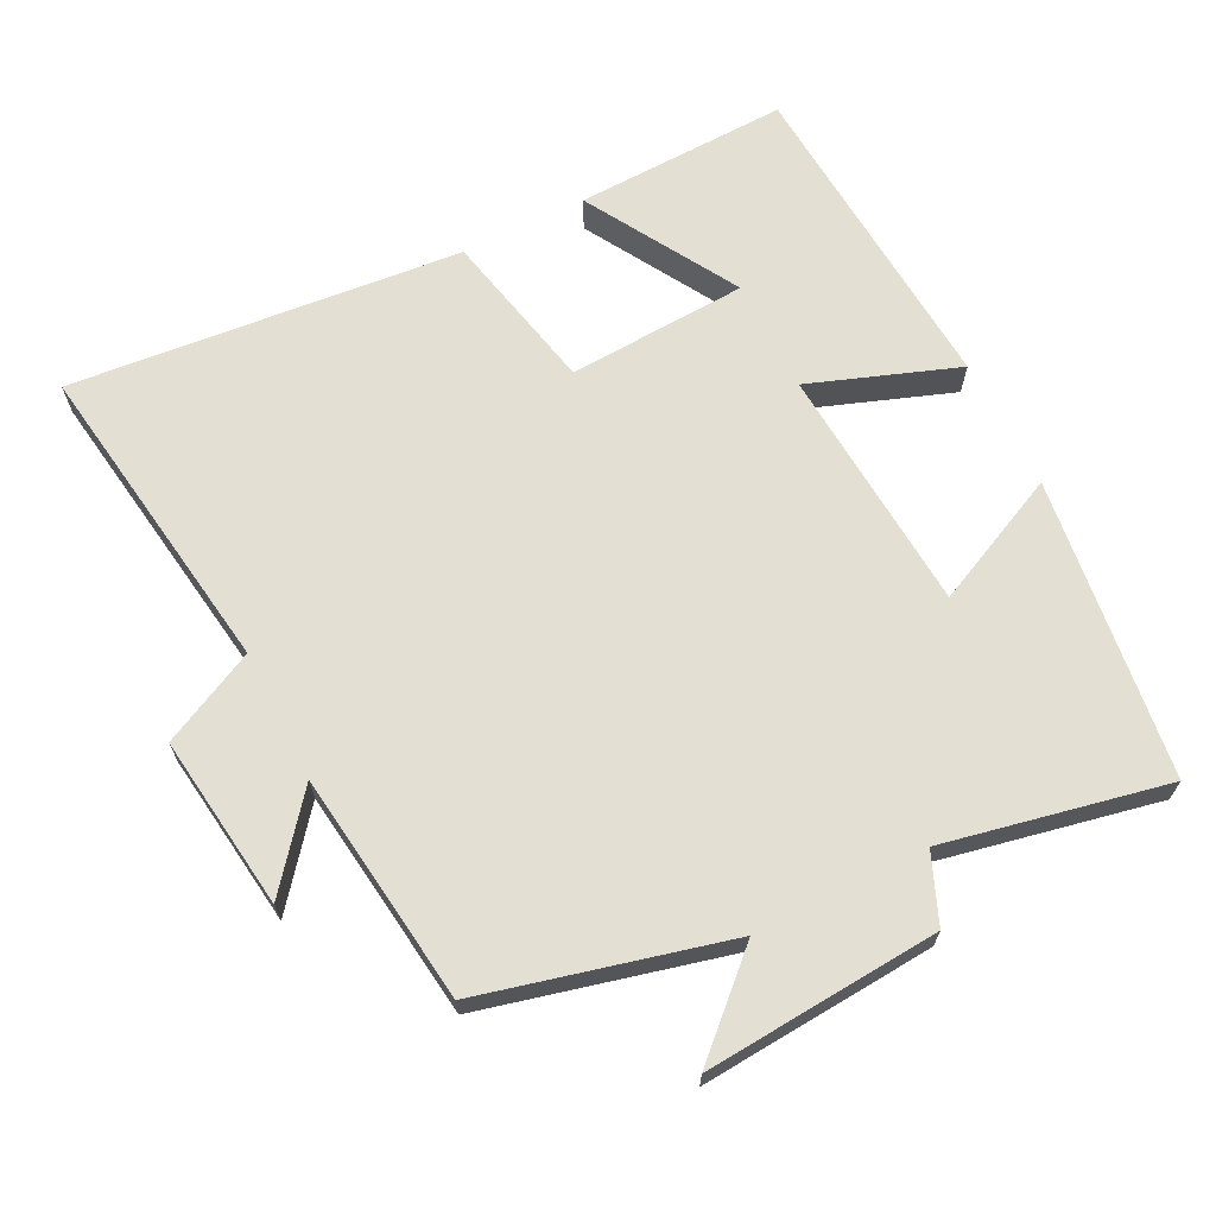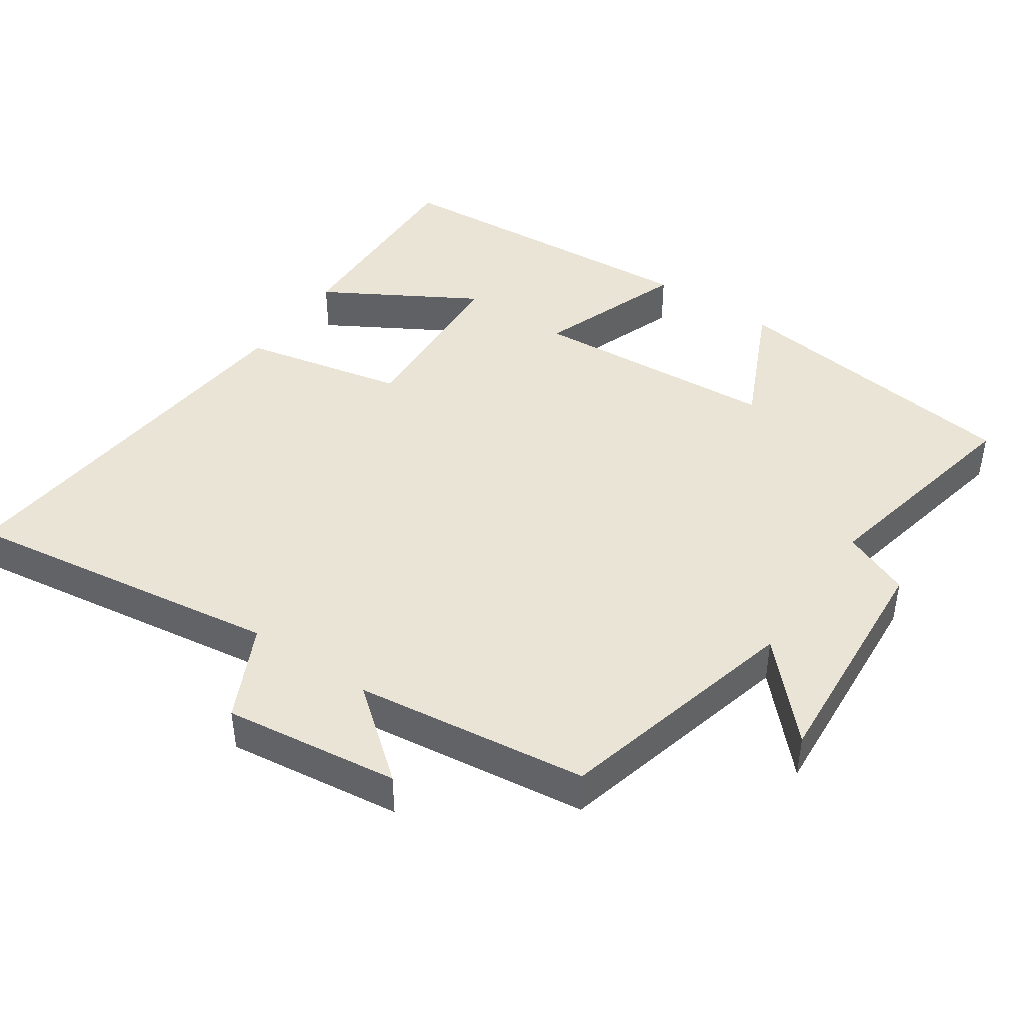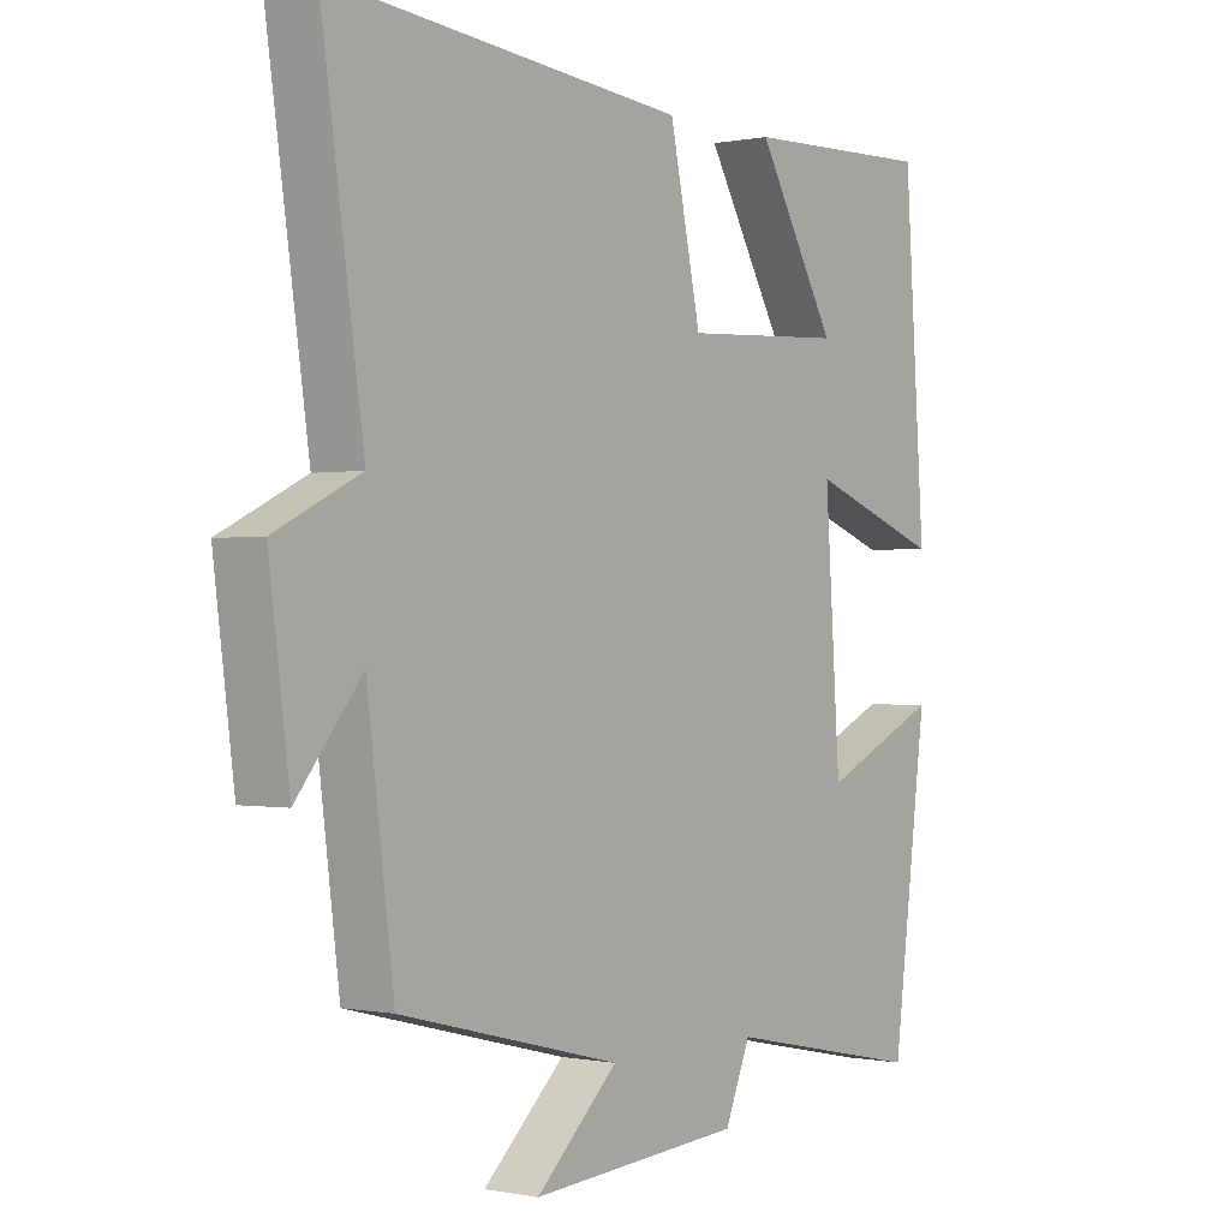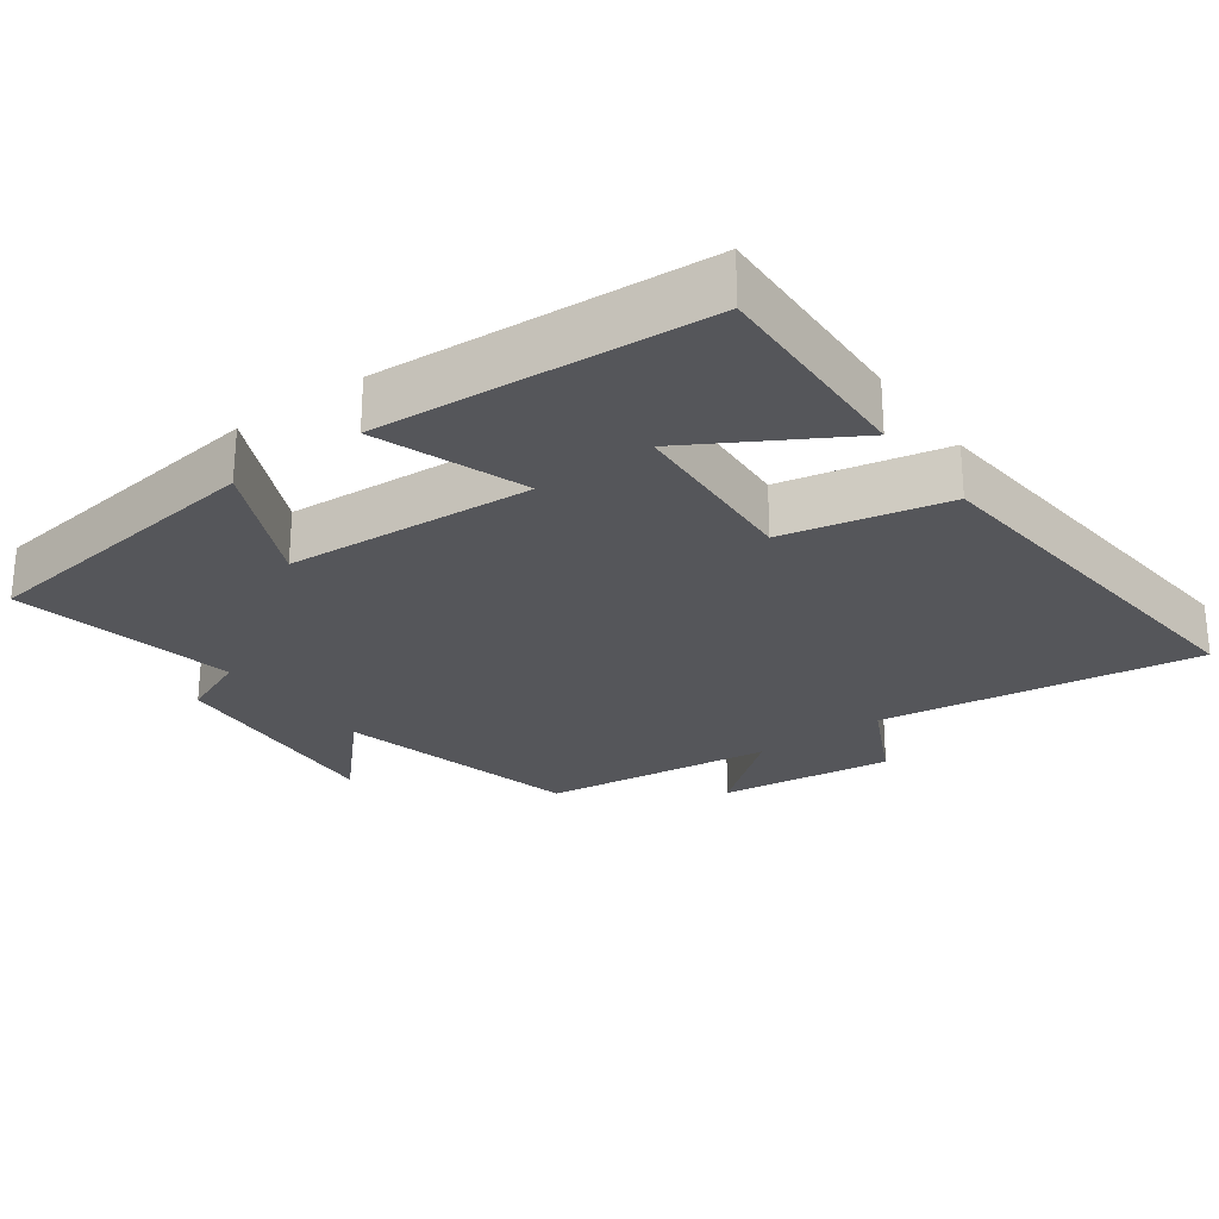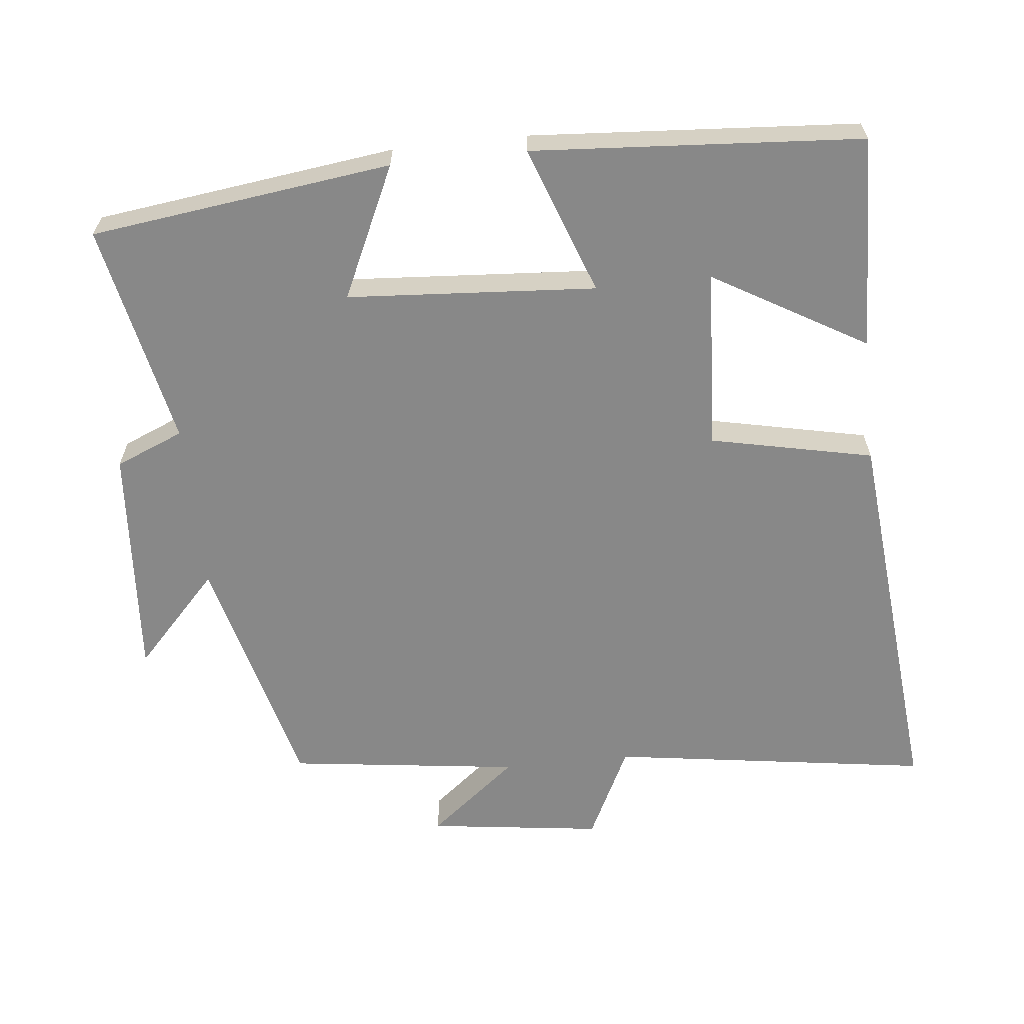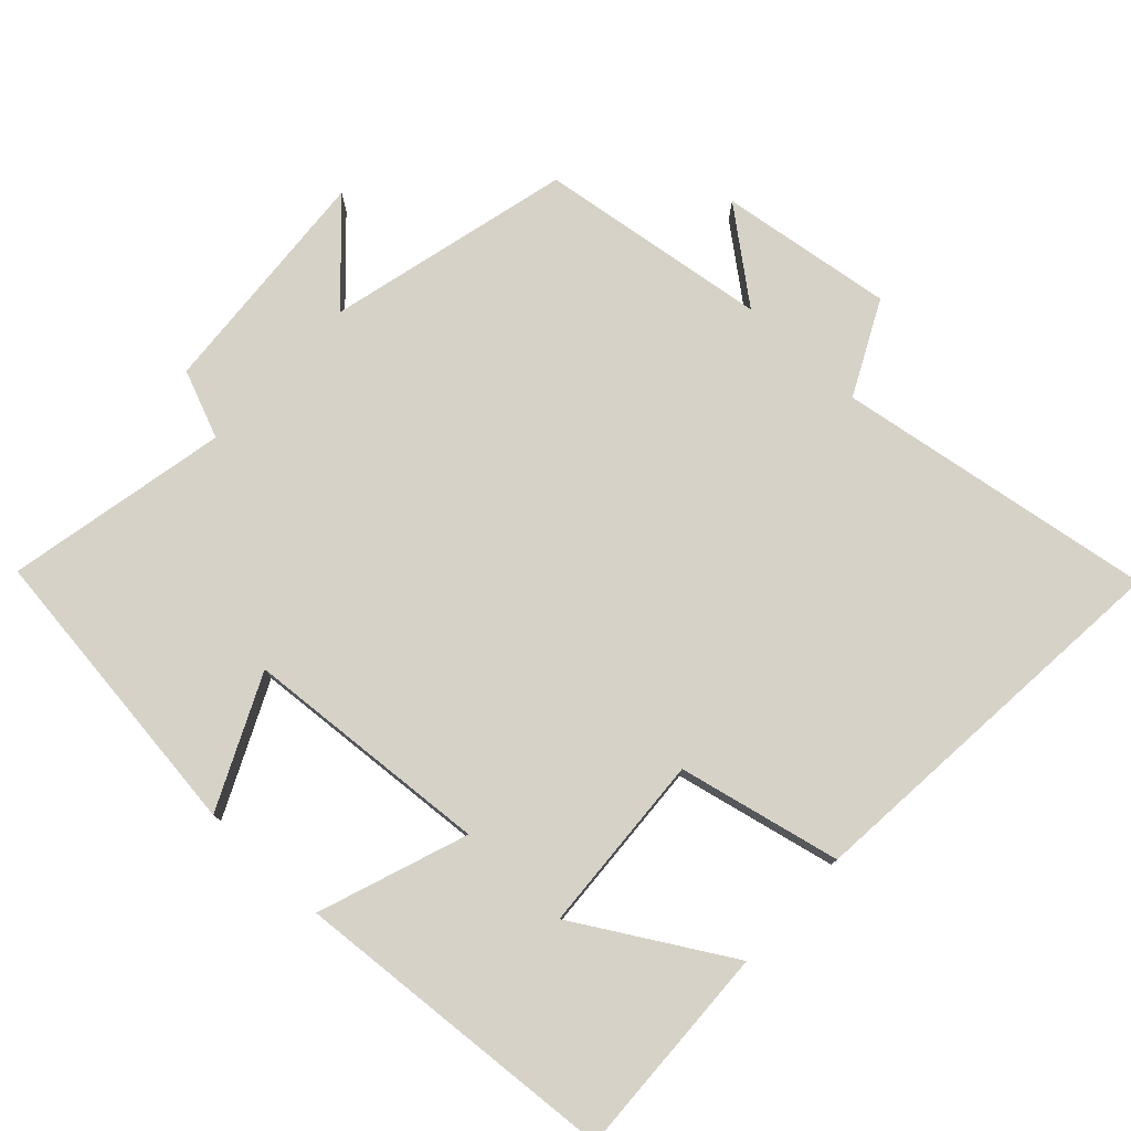
<metadata>
{"format":"obj","ext":"obj","renderer":"f3d","projection":"perspective","resolution":1024,"background":"white","views":[{"elev":66.8,"azim":153.2,"up":"+Y"},{"elev":43.6,"azim":124.4,"up":"+Y"},{"elev":-0.2,"azim":127.1,"up":"+Z"},{"elev":-25.9,"azim":-54.0,"up":"+Y"},{"elev":-62.7,"azim":-83.9,"up":"+Y"},{"elev":77.4,"azim":-47.3,"up":"+Y"}]}
</metadata>
<code>
v -0.445 0.07 -0.565
v -0.5 0.07 -0.141
v -0.315 0.07 -0.227
v -0.291 0.07 0.123
v -0.5 0.07 0.047
v -0.468 0.07 0.51
v -0.166 0.07 0.5
v -0.291 0.07 0.285
v -0.037 0.07 0.271
v 0.012 0.07 0.5
v 0.566 0.07 0.552
v 0.5 0.07 0.1
v 0.633 0.07 0.035
v 0.601 0.07 -0.211
v 0.5 0.07 -0.086
v 0.458 0.07 -0.413
v 0.113 0.07 -0.5
v 0.241 0.07 -0.62
v -0.091 0.07 -0.596
v -0.131 0.07 -0.5
v -0.445 0 -0.565
v -0.5 0 -0.141
v -0.315 0 -0.227
v -0.291 0 0.123
v -0.5 0 0.047
v -0.468 0 0.51
v -0.166 0 0.5
v -0.291 0 0.285
v -0.037 0 0.271
v 0.012 0 0.5
v 0.566 0 0.552
v 0.5 0 0.1
v 0.633 0 0.035
v 0.601 0 -0.211
v 0.5 0 -0.086
v 0.458 0 -0.413
v 0.113 0 -0.5
v 0.241 0 -0.62
v -0.091 0 -0.596
v -0.131 0 -0.5
f 17 18 19 20
f 15 16 17 20
f 15 20 1
f 12 13 14 15
f 12 15 1
f 9 10 11 12
f 8 9 12
f 5 6 7 8
f 4 5 8
f 4 8 12
f 3 4 12
f 1 2 3
f 1 3 12
f 40 39 38 37
f 40 37 36 35
f 21 40 35
f 35 34 33 32
f 21 35 32
f 32 31 30 29
f 32 29 28
f 28 27 26 25
f 28 25 24
f 32 28 24
f 32 24 23
f 23 22 21
f 32 23 21
f 1 21 22 2
f 2 22 23 3
f 3 23 24 4
f 4 24 25 5
f 5 25 26 6
f 6 26 27 7
f 7 27 28 8
f 8 28 29 9
f 9 29 30 10
f 10 30 31 11
f 11 31 32 12
f 12 32 33 13
f 13 33 34 14
f 14 34 35 15
f 15 35 36 16
f 16 36 37 17
f 17 37 38 18
f 18 38 39 19
f 19 39 40 20
f 20 40 21 1

</code>
